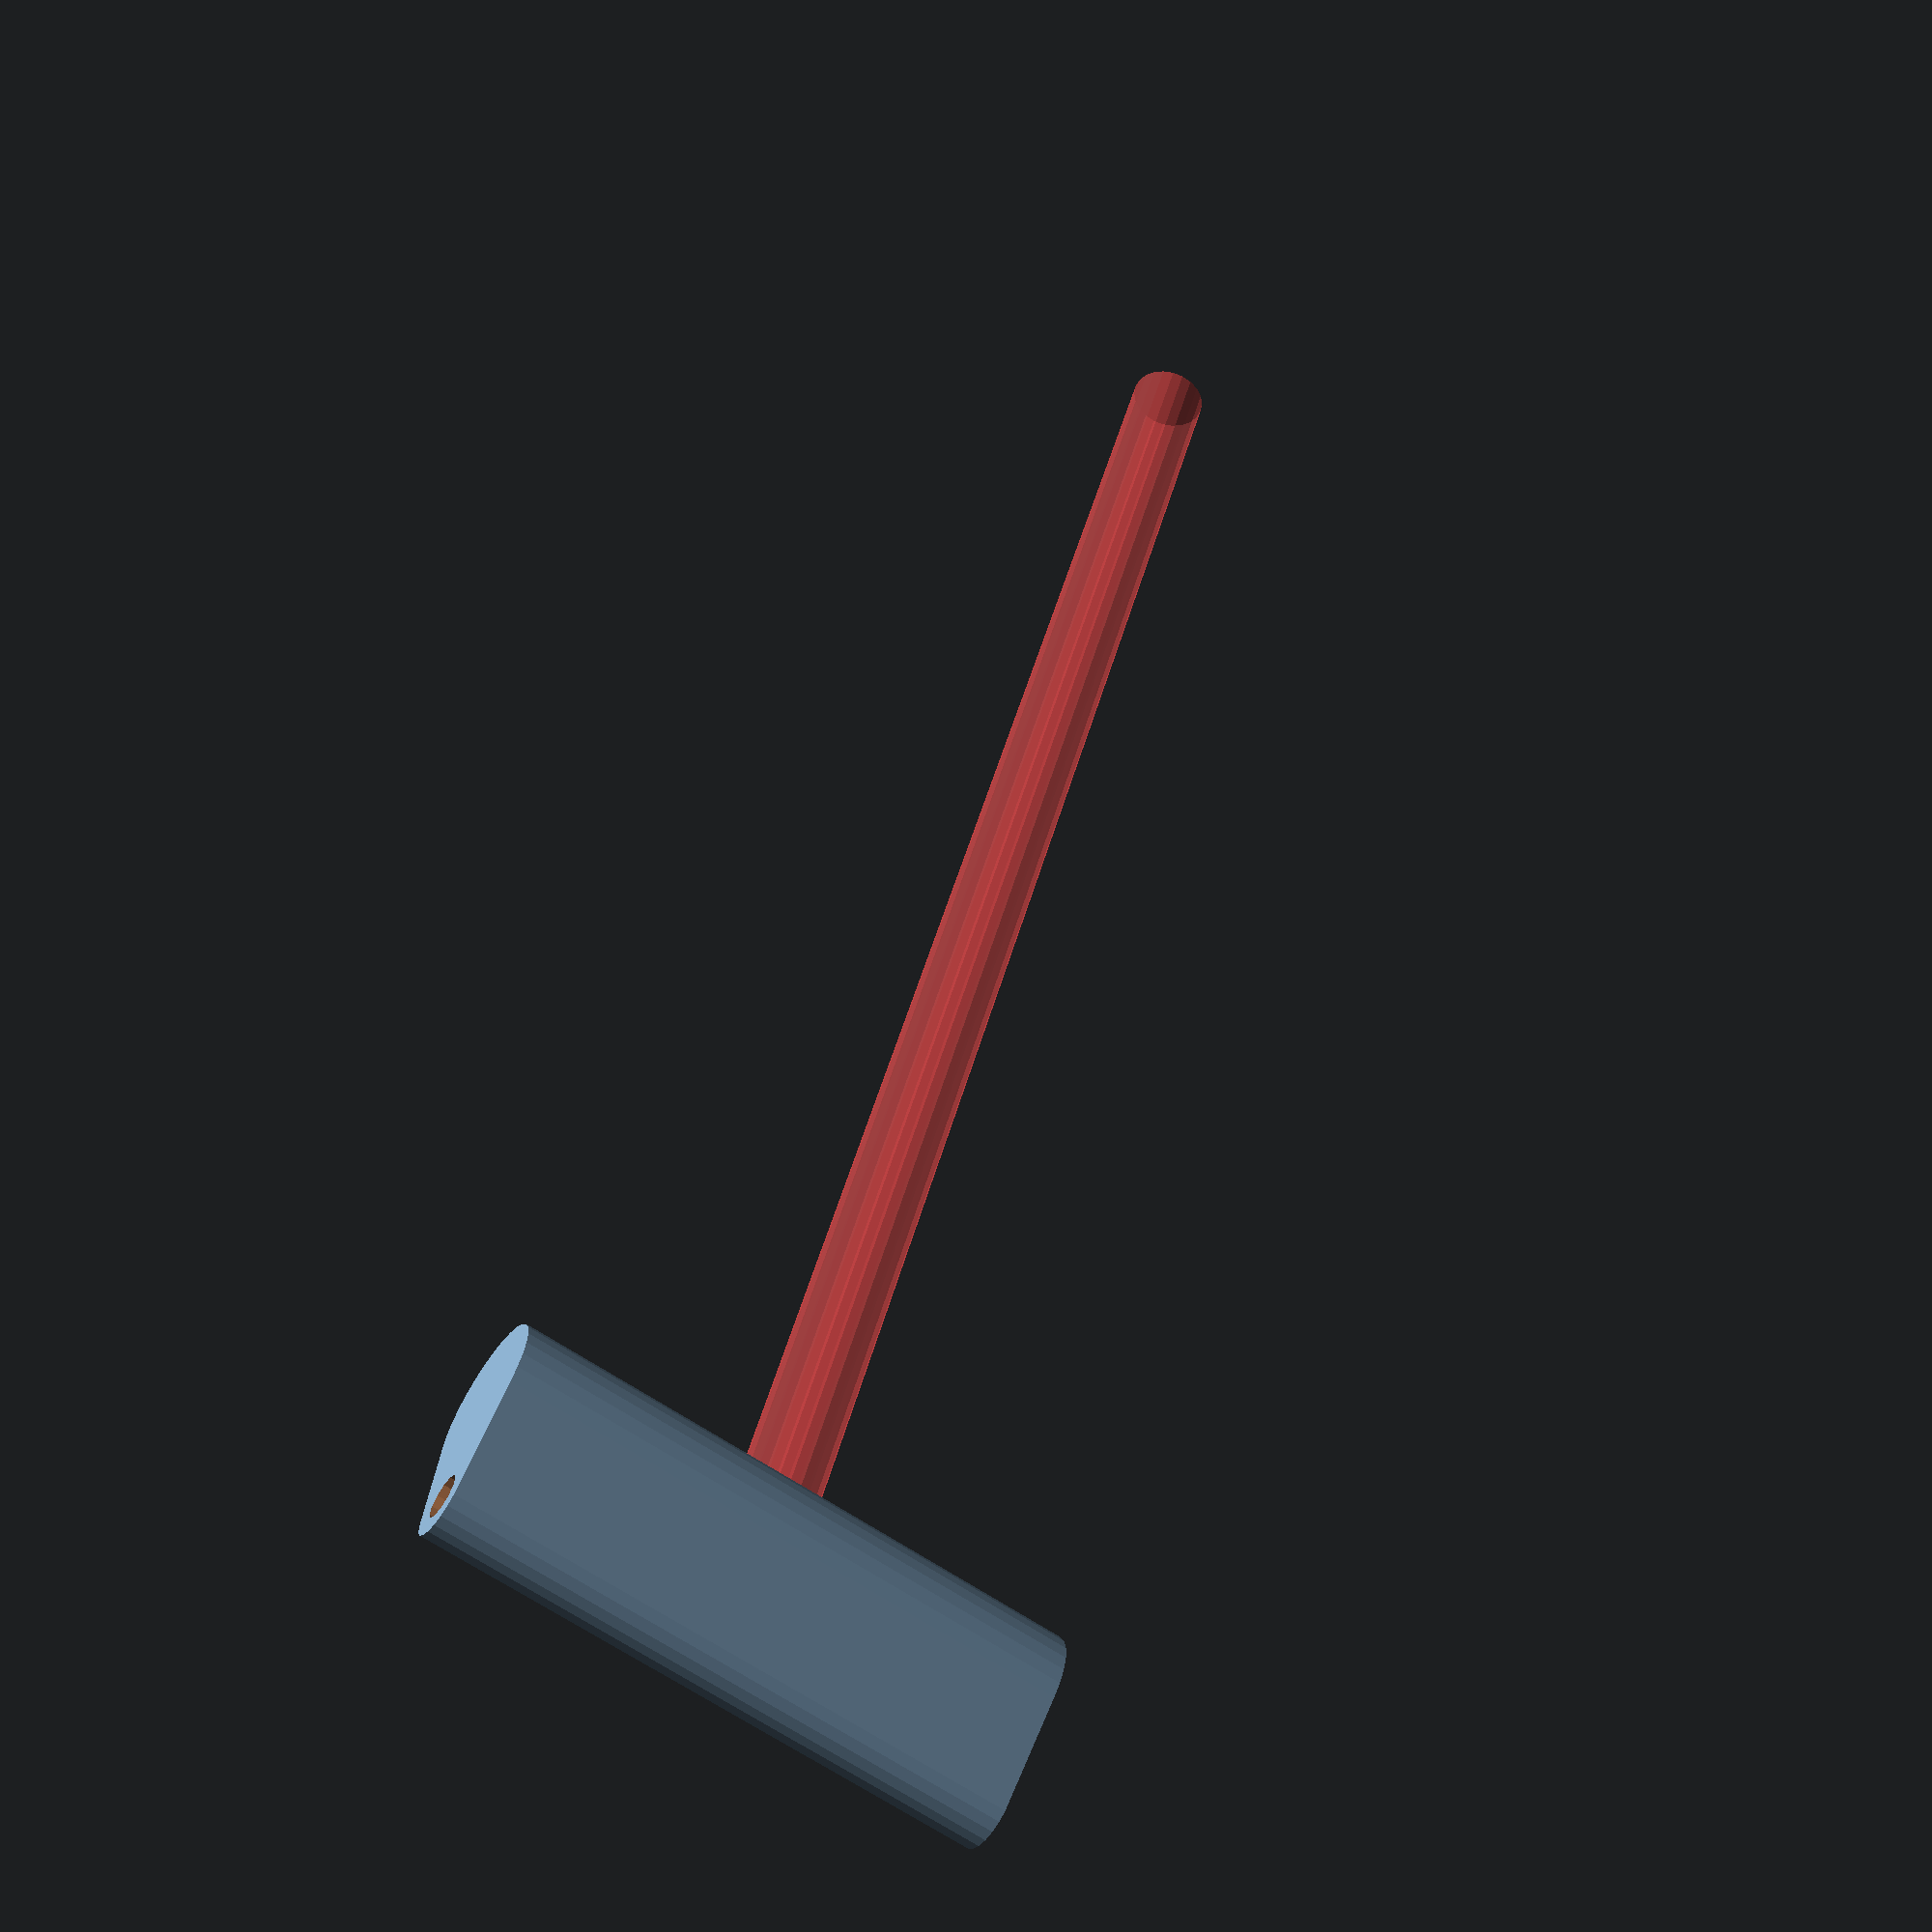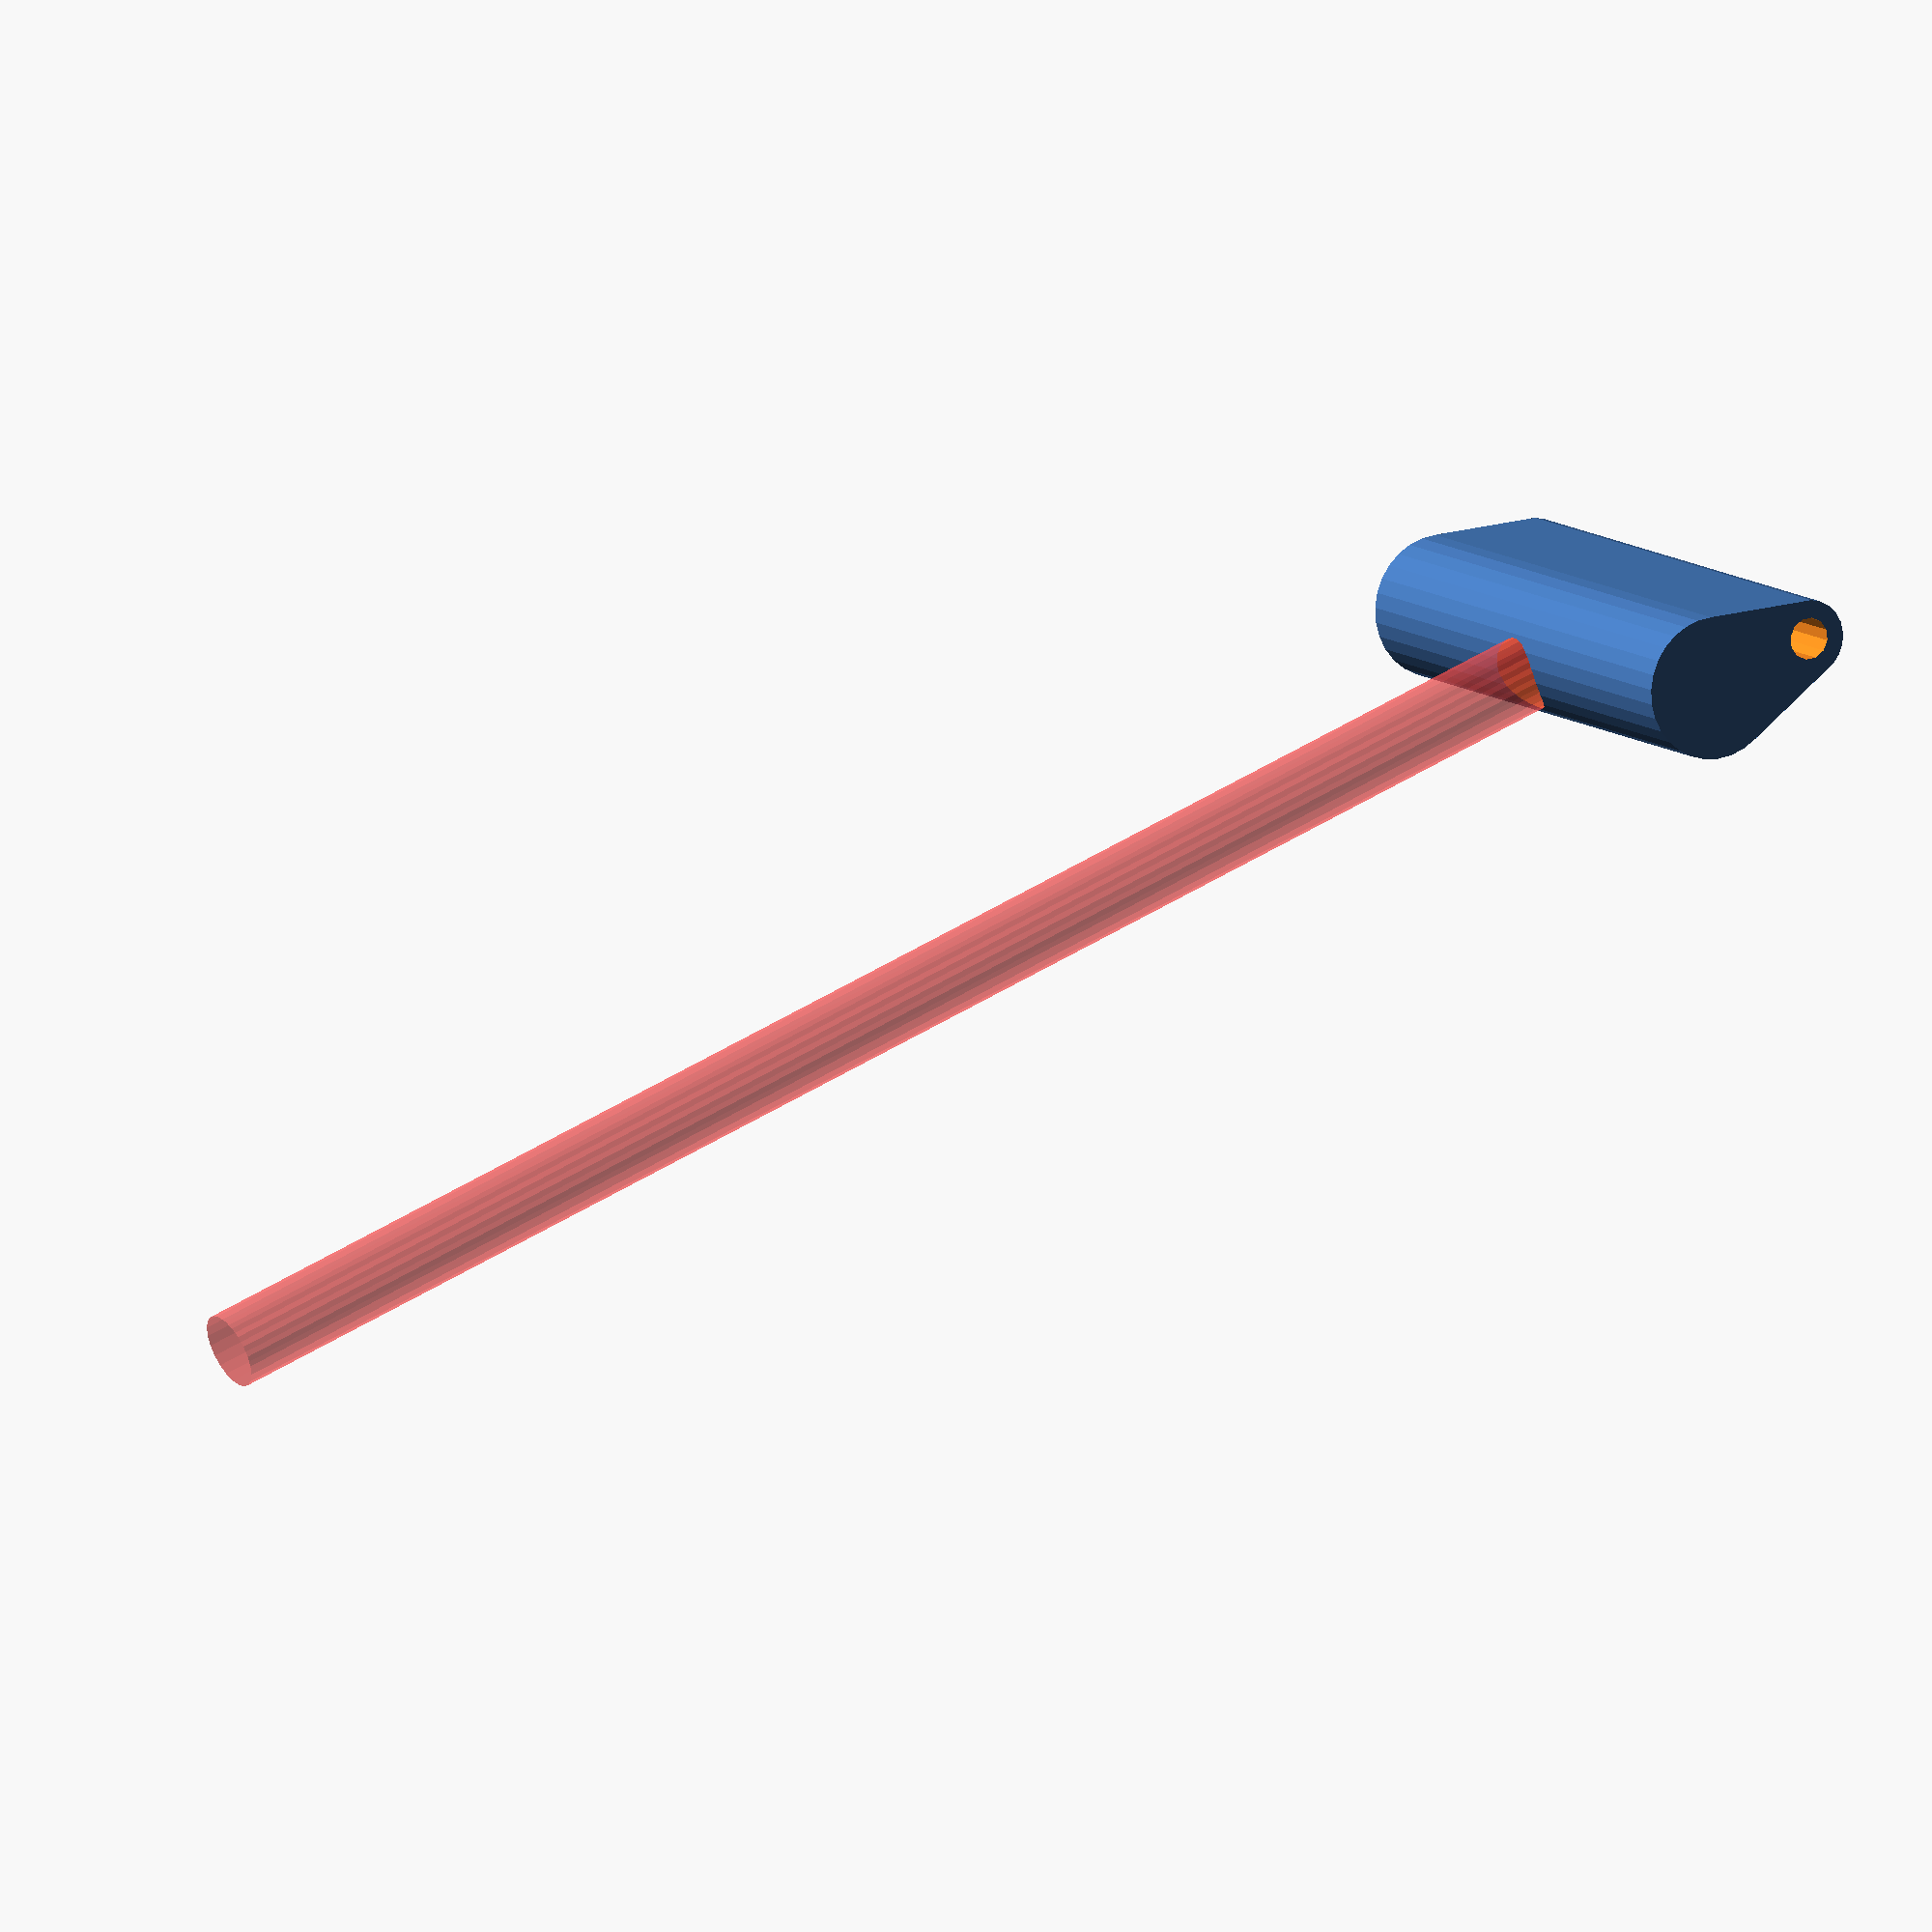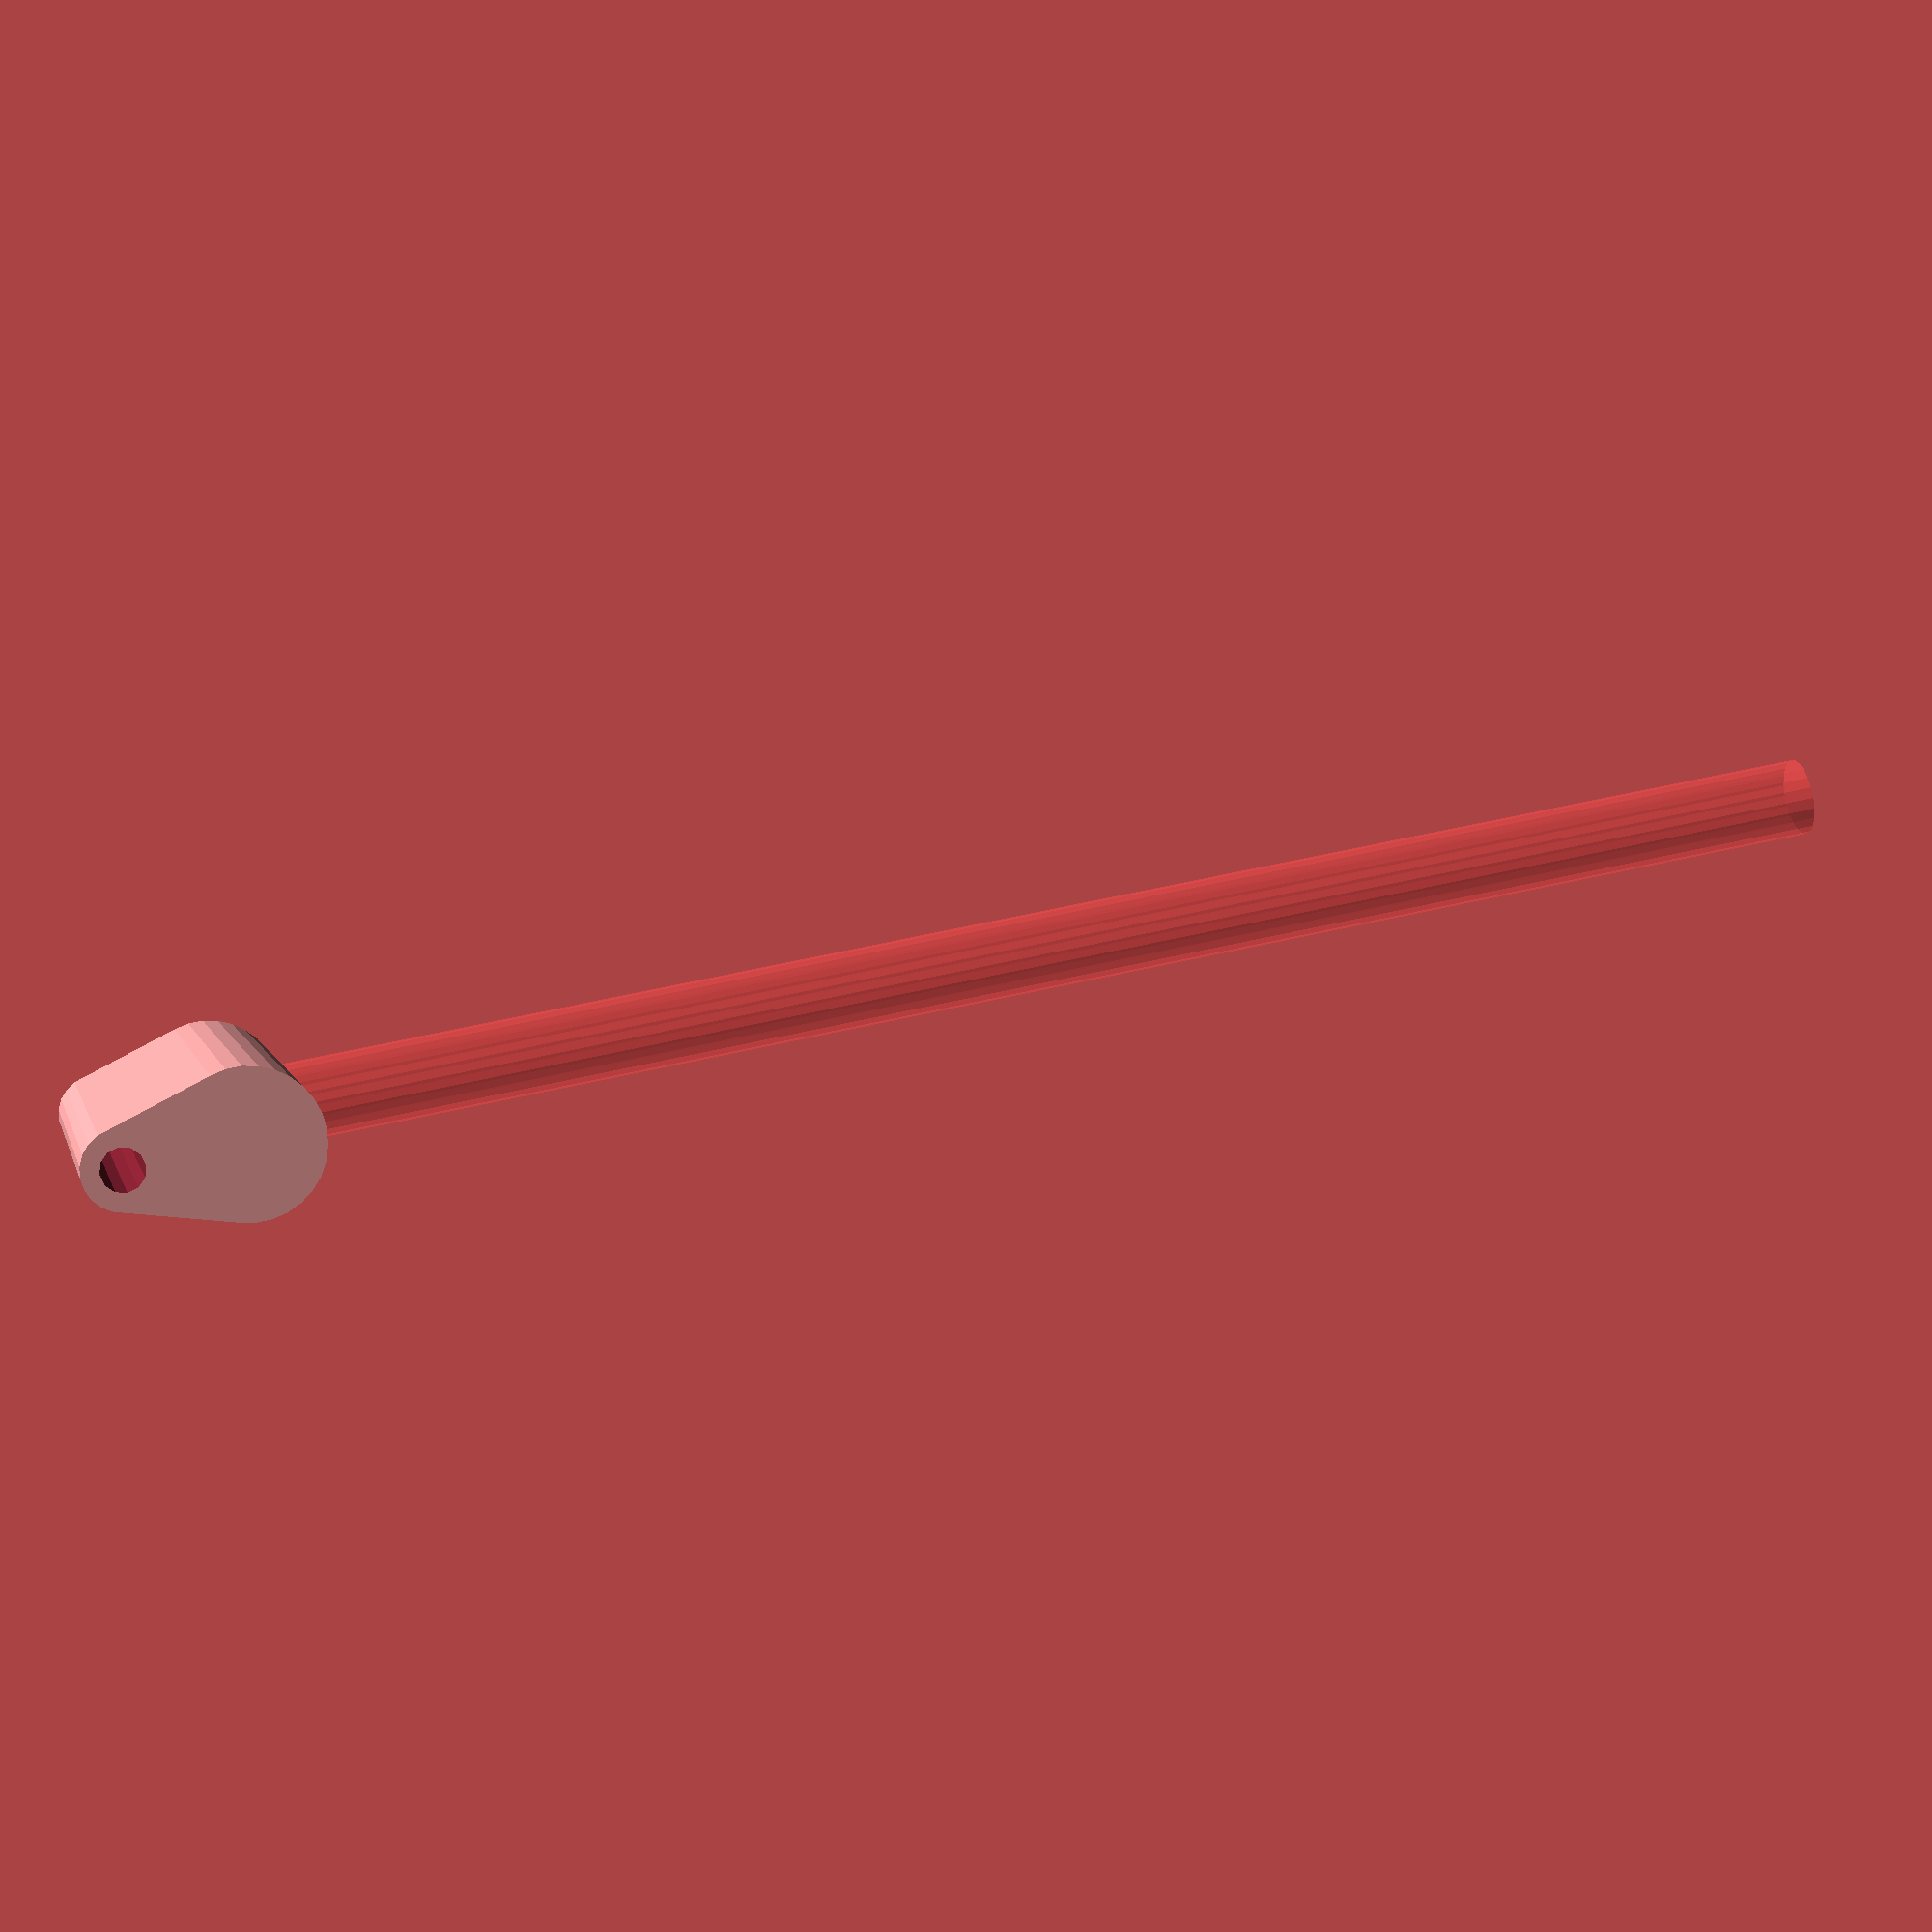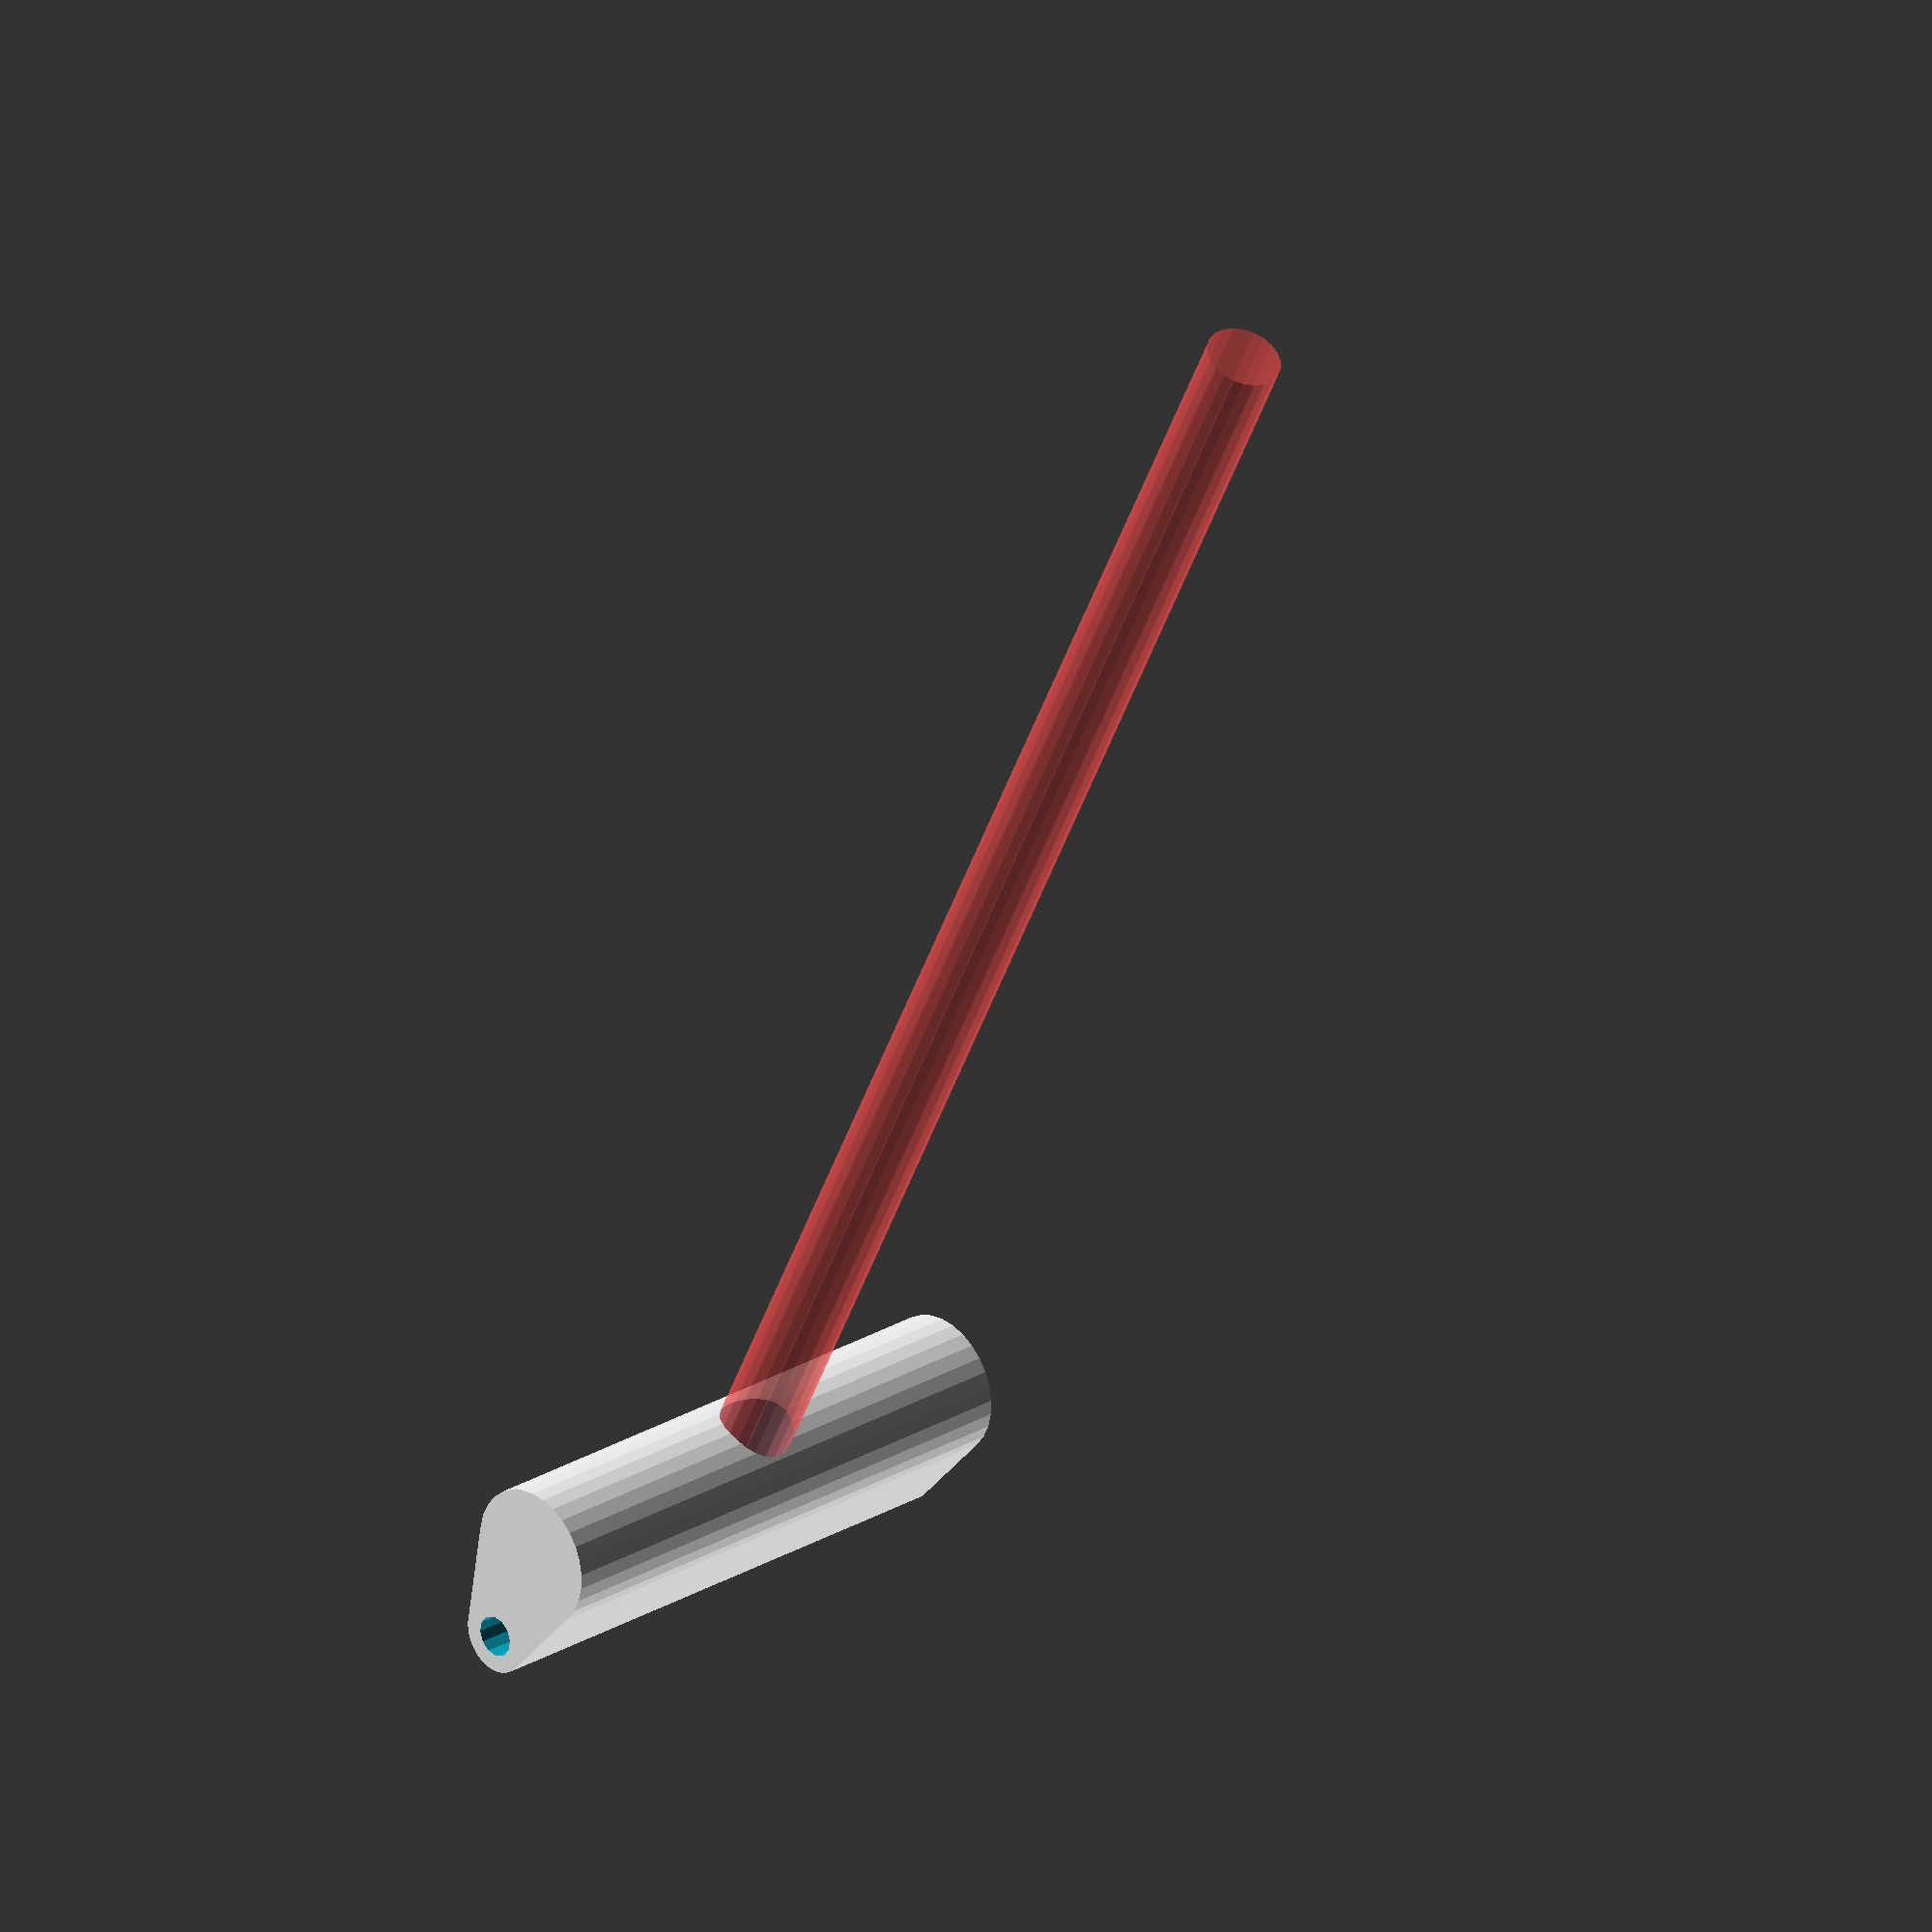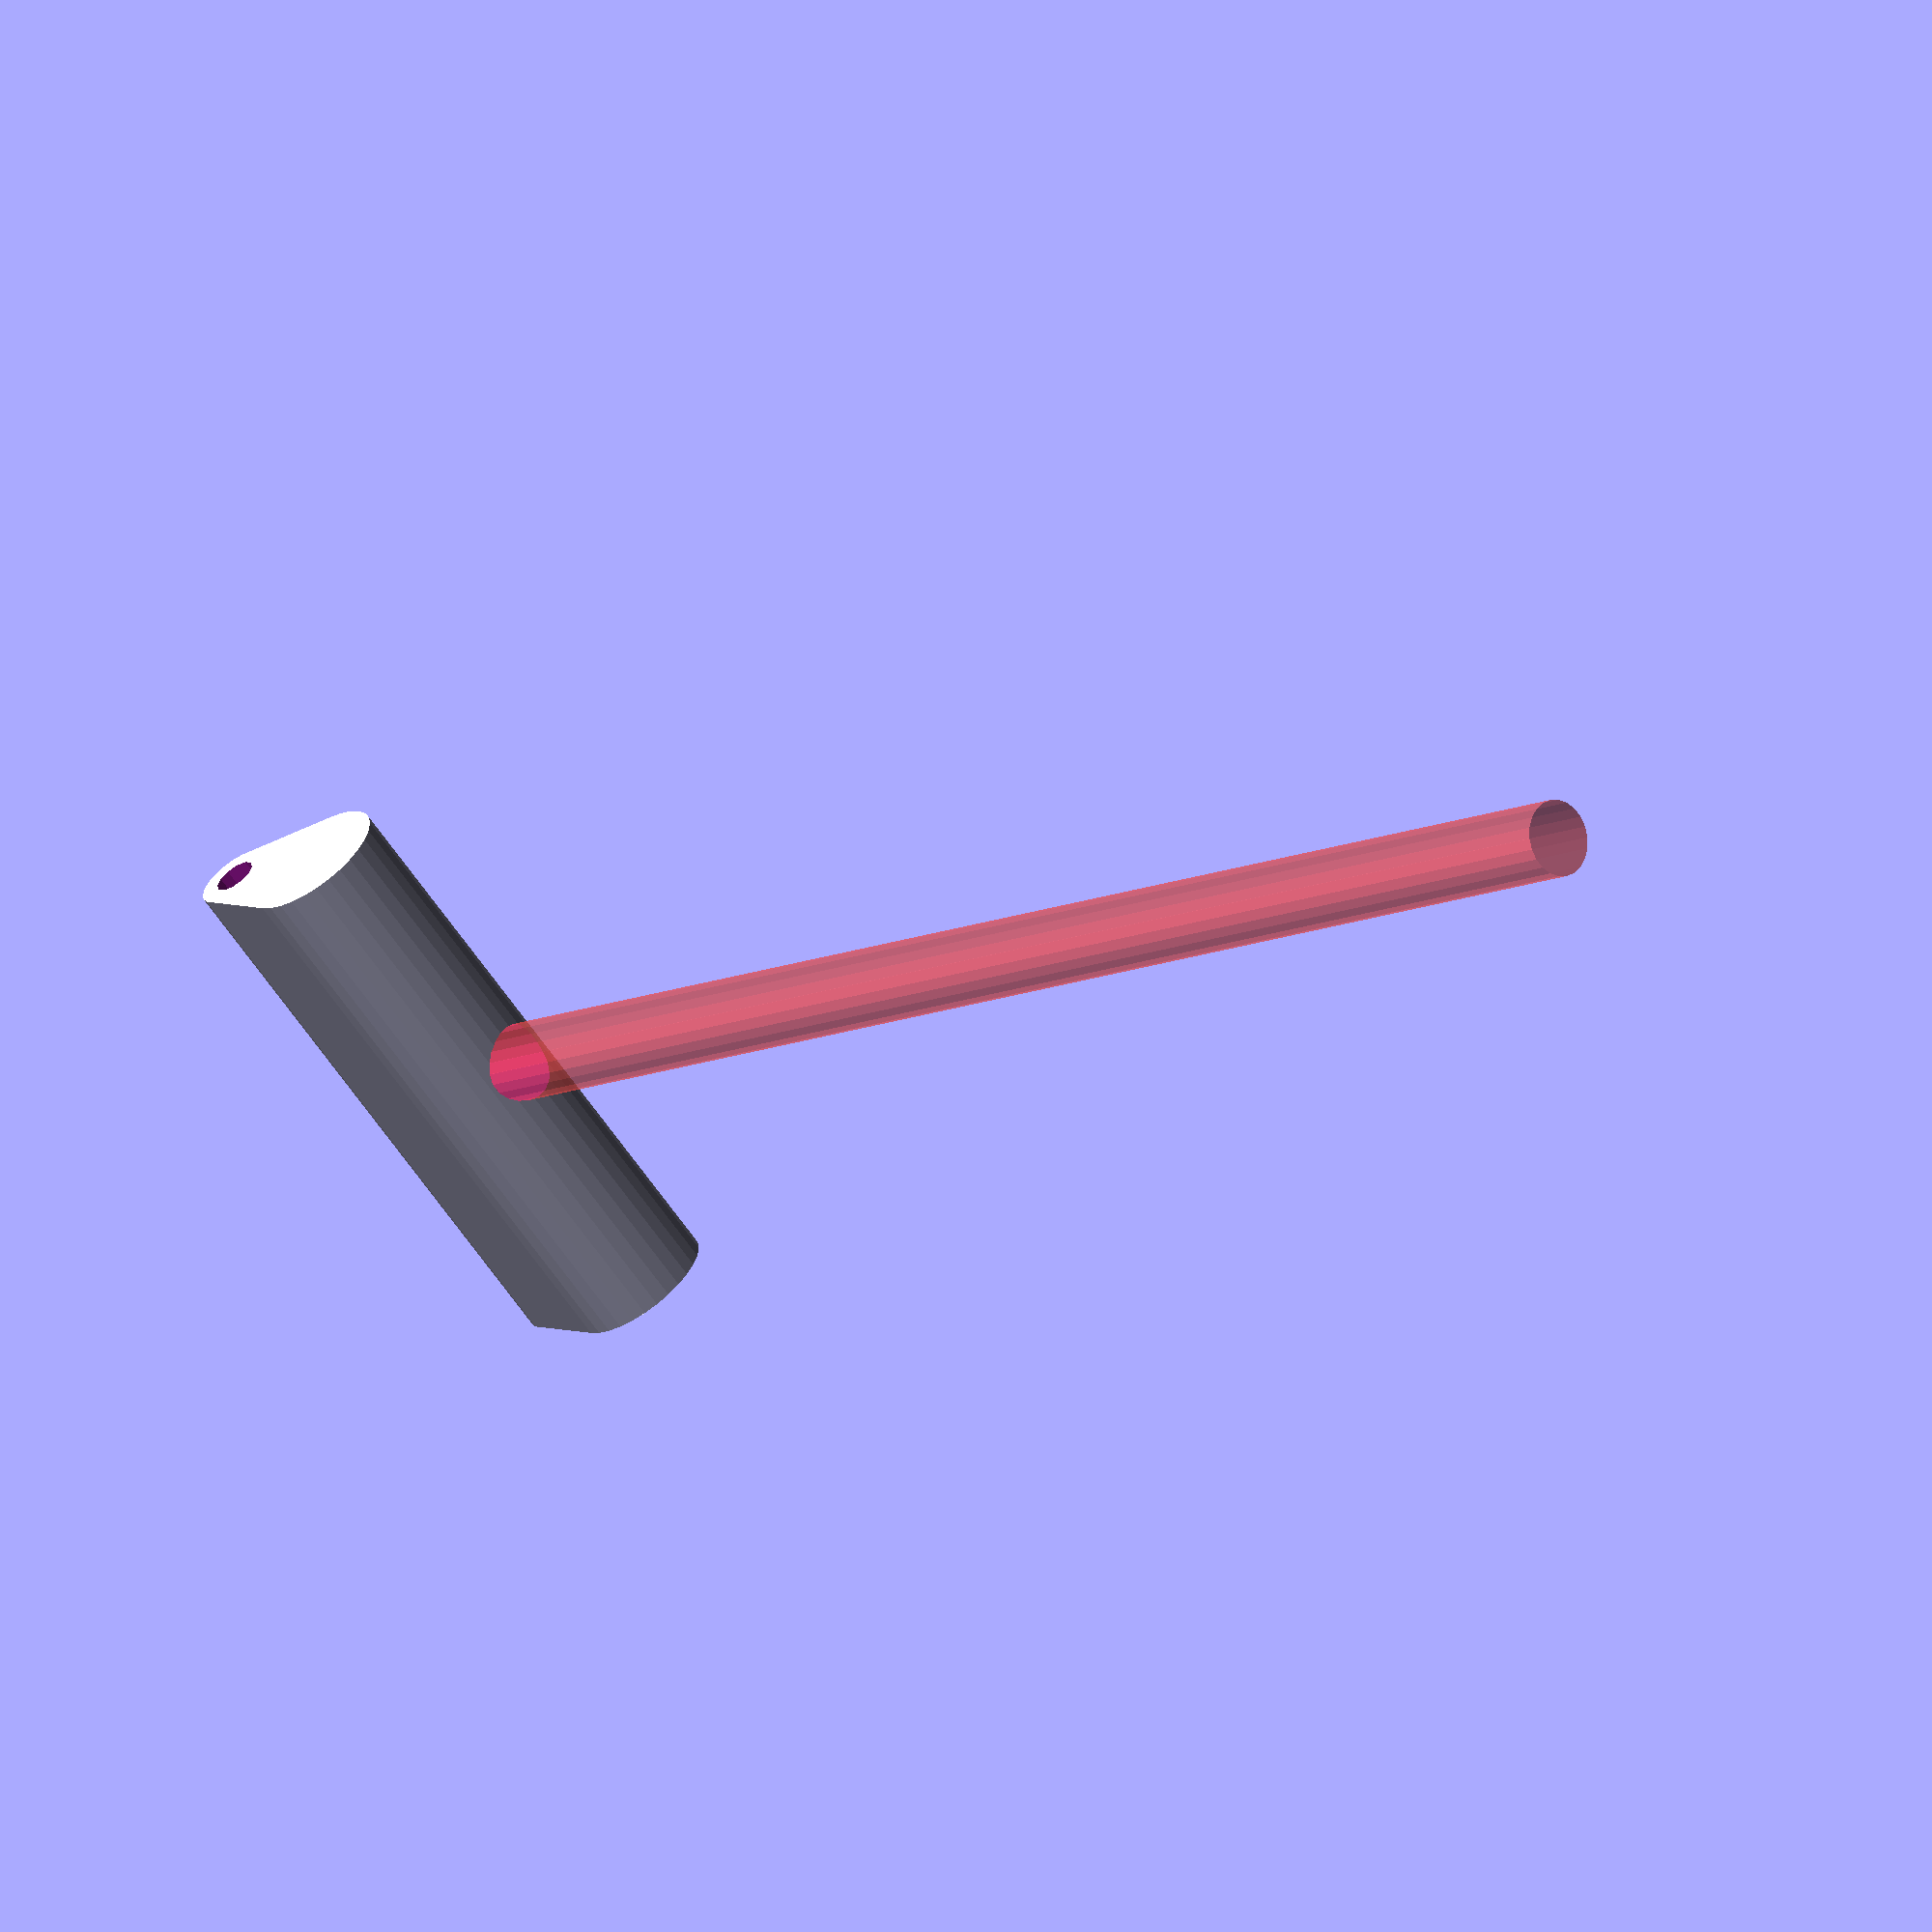
<openscad>
module axle(args) {
    translate([0,0,zz]) {
        rotate([0,90,0]) {
            hull() {
                cylinder(d=10, h=160, center=true);
                translate([-25,0,0]) cylinder(d=20, h=160, center=true);
            }
        }
        rotate([0,90,0]) union() {
            rotate_extrude($fn=60) translate([622/2 - 15/2,0,0]) square(size=[15, 15], center=true);
            #rotate_extrude($fn=60) translate([584/2 - 35/2,0,0]) square(size=[35, 35], center=true);
            rotate_extrude($fn=60) translate([622/2 + 42/2 + 0,0,0]) circle(d=42);
        }
    }
}

module rod1(inflate=0) {
    translate([xx, yy, 2-inflate]) rotate([0,0,0]) cylinder(d=tubed+inflate, h=len+2*inflate, center=false);
}

module rod2(inflate=0) {
    translate([110, 0, 5-inflate])
        rotate([0,-angle,0])
            cylinder(d=tubed+inflate, h=len+inflate, center=false);
}

module rod3(inflate=0) {
    translate([xx, -yy, 2-inflate]) rotate([0,0,0]) cylinder(d=tubed+inflate, h=len+2*inflate, center=false);
}

module rods(inflate=0) {
    rod1(inflate);
    rod2(inflate);
    rod3(inflate);
}

module bolt1(inflate=0) {
    translate([91, yy, 0]) cylinder(d=8 + inflate, h=20, center=false);
}
module bolt2(inflate=0) {
    translate([91, -yy, 0]) cylinder(d=8 + inflate, h=20, center=false);
}
module boltHoles(inflate=0, height=100) {
    bolt1();
    bolt2();
}

module bottomCap() {
    difference() {
        intersection() {
            union() {
                hull() {
                    rod1(10);
                    bolt1(12);
                }
                hull() {
                    rod3(10);
                    bolt2(12);
                }
                hull() {
                    rod2(10);
                    bolt1(12);
                }
                hull() {
                    rod2(10);
                    bolt2(12);
                }
            }
            translate([45,0,0]) cylinder(d=200, h=20, center=false);
        }
        #rods();
        axle();
        boltHoles();
    }
}

module topCap() {
    difference() {
        union() {
            intersection() {
                hull() {
                    rods(10);
                }
                translate([45,0,312]) cylinder(d=200, h=30, center=false);
            }
            hull() {
                translate([55,0,341]) {
                    cube([8, 34, 58], center=true);
                    translate([0,0,-15]) cube([8, 63, 25], center=true);
                }
            }
        }
        rods();
        axle();
    }
}

module gauges(height=1) {
    for (ii=[0:8]) {
        rotate([0,0,180 + 35*ii]) hull() {
            translate([0,0,(8+height)/2]) cube(size=[2, 4, 15+height], center=true);
            translate([25 + ii, 0, 4]) cube([0.25,0.25,15], center=true);
        }
    }
}
module centerGauge(zz=75) {
    translate([xx,0,zz]) difference() {
        union() {
            translate([-30,0,0]) cube([12, 40, 12], center=true);
            translate([-19,0,0]) cube([20, 12, 12], center=true);
        }
        rotate([0,-90,0]) cylinder(d=4.8, h=34, center=false, $fn=12);
    }
}
module centerGaugeBase(zz=75) {
    difference() {
        translate([0,0,zz]) {
            hull() {
                translate([xx,yy,0]) cylinder(d=tubed+4, h=12, center=true);
                translate([xx,-yy,0]) cylinder(d=tubed+4, h=12, center=true);
            }
        }
        translate([xx, 0, zz]) cube([2, 200, 25], center=true);
        translate([0, 0, zz]) rotate([0,90,0]) cylinder(d=4.8, h=200, center=true, $fn=12);
        rod1();
        rod3();
        translate([xx + 6, yy - tubed + 1, zz]) bolt832();
        translate([xx + 6, -yy + tubed - 1, zz]) bolt832();
    }
}

module bolt832() {
    rotate([0,-90,0]) {
        rotate([180,0,0]) cylinder(d=9.75, h=10, center=false);
        cylinder(d=3.75, h=15, center=false, $fn=12);
        cylinder(d=5.25, h=6.5, center=false, $fn=12);
    }
}
module lateralGauge() {
    difference() {
        union() {
            hull() {
                translate([0,-0.5, 0]) cube([20, 1, 30]);
                cylinder(d=tubed+4, h=30, center=false);
            }
            hull() {
                translate([0,-0.5, 0]) cube([45, 1, 15]);
                cylinder(d=tubed+4, h=15, center=false);
            }
        }
        cylinder(d=tubed, h=100, center=true);
    }
}
module screw() {
    translate([0, 0, -5.5]) {
        difference() {
            cylinder(d=9, h=10, center=false, $fn=20);
            rotate_extrude($fn=20) translate([5.5 + 2,0,0]) circle(r=5.5);
        }
        rotate([180,0,0]) cylinder(d=4, h=25, center=false, $fn=20);
    }
}

module gaugeBase(angle) {
    intersection() {
        difference() {
            union() {
                hull() {
                    translate([0,2,0]) cylinder(d=tubed, h=6, center=false);
                    translate([0,-32,0]) cylinder(d=10, h=6, center=false);
                    translate([25,0,0]) cylinder(d=10, h=6, center=false);
                    translate([-25,0,0]) cylinder(d=10, h=6, center=false);
                }
                hull() {
                    rotate([angle,0,0]) cylinder(d=tubed+5, h=35, center=false);
                    translate([0,-25,0]) cylinder(d=3, h=6, center=false);
                }
            }
            rotate([angle,0,0]) translate([0,0,4]) cylinder(d=tubed, h=40, center=false);
            translate([25,0,6]) screw();
            translate([0,-32,6]) screw();
            translate([-25,0,6]) screw();
        }
        cylinder(r=100, h=100, center=false);
    }
}
module radialGauge() {
    difference() {
        union() {
            hull() {
                translate([0,-0.5, 0]) cube([30, 1, 75]);
                cylinder(d=tubed+4, h=75, center=false);
            }
        }
        cylinder(d=tubed, h=100, center=false);
    }
}
module centerJig(len=100) {
    translate([0,0,zz]) {
        rotate([0,90,0]) {
            difference() {
                hull() {
                    cylinder(d=tubed, h=len, center=true);
                    translate([20,0,0]) cylinder(d=25, h=len, center=true);
                }
                cylinder(d=2*25.4/8+1, h=len + 20, center=true);
                *translate([20,0,0]) cylinder(d=18, h=len + 20, center=true);
                #rotate([0,90,0]) translate([0,0,5]) cylinder(d=tubed, h=300, center=false);
            }
        }
    }
}
len = 335;
tubed = 13.5;
xx = 56 + tubed/2;
yy = 63/2;
zz=360;
angle = 7;
bottomCap();
topCap();
*lateralGauge();
*gaugeBase(35);
*radialGauge();
centerGaugeBase();
*centerGauge();
!centerJig(100);

</openscad>
<views>
elev=133.0 azim=211.5 roll=165.4 proj=p view=solid
elev=311.7 azim=33.5 roll=235.0 proj=o view=solid
elev=135.7 azim=320.4 roll=106.2 proj=p view=wireframe
elev=225.4 azim=41.7 roll=18.0 proj=o view=solid
elev=190.9 azim=139.2 roll=41.2 proj=o view=wireframe
</views>
